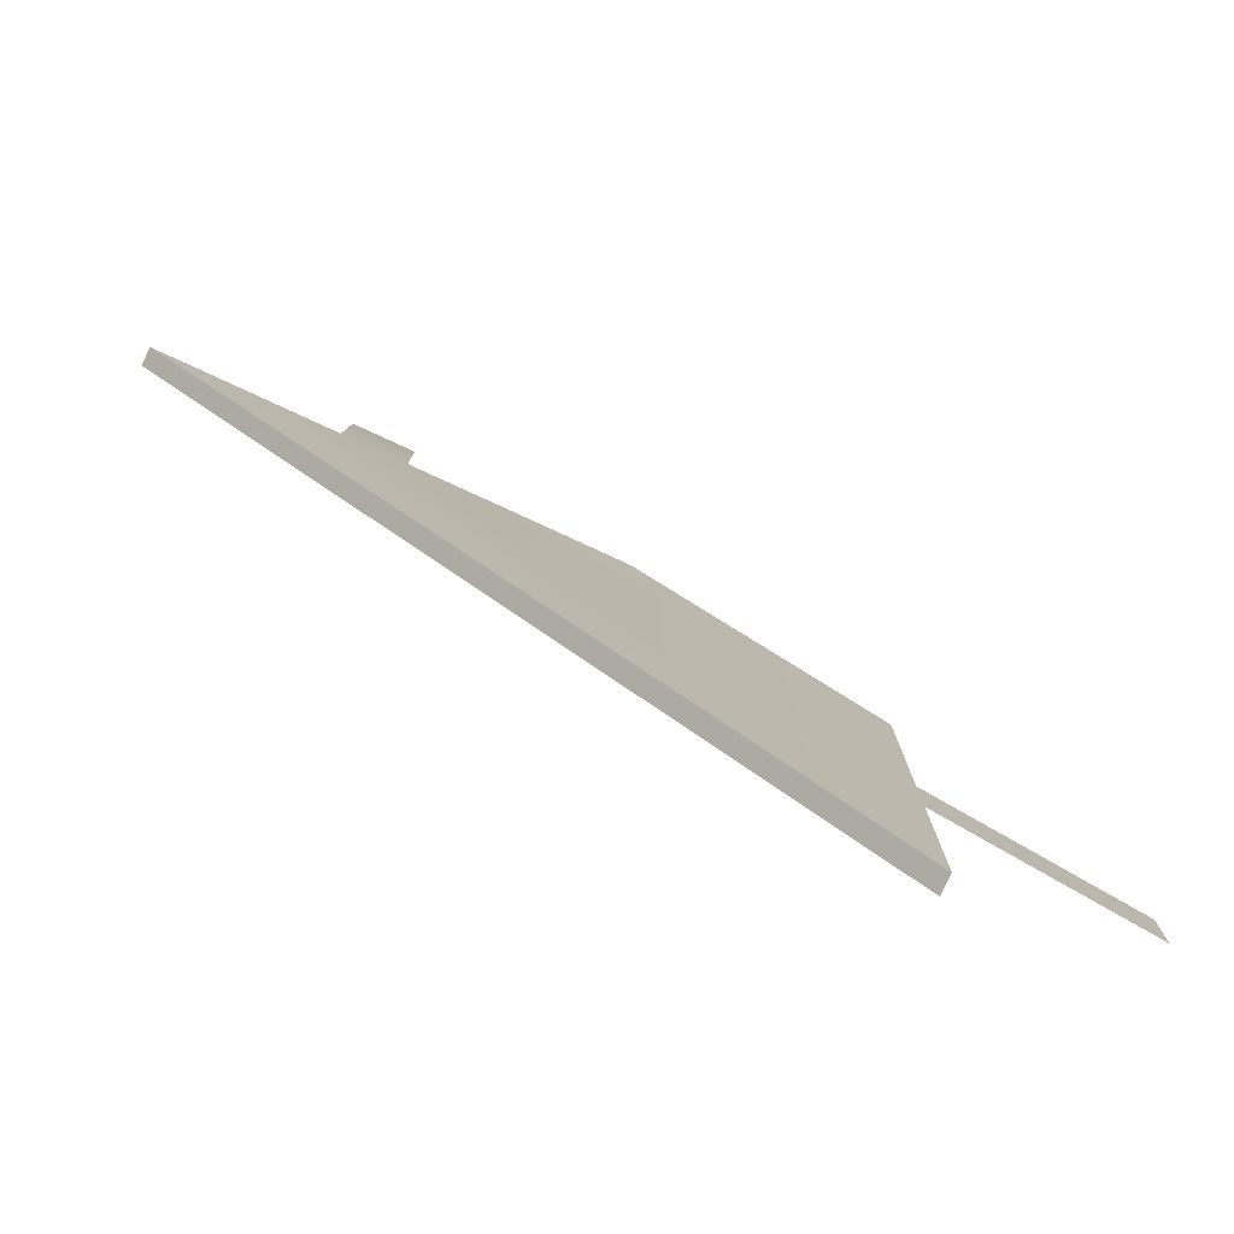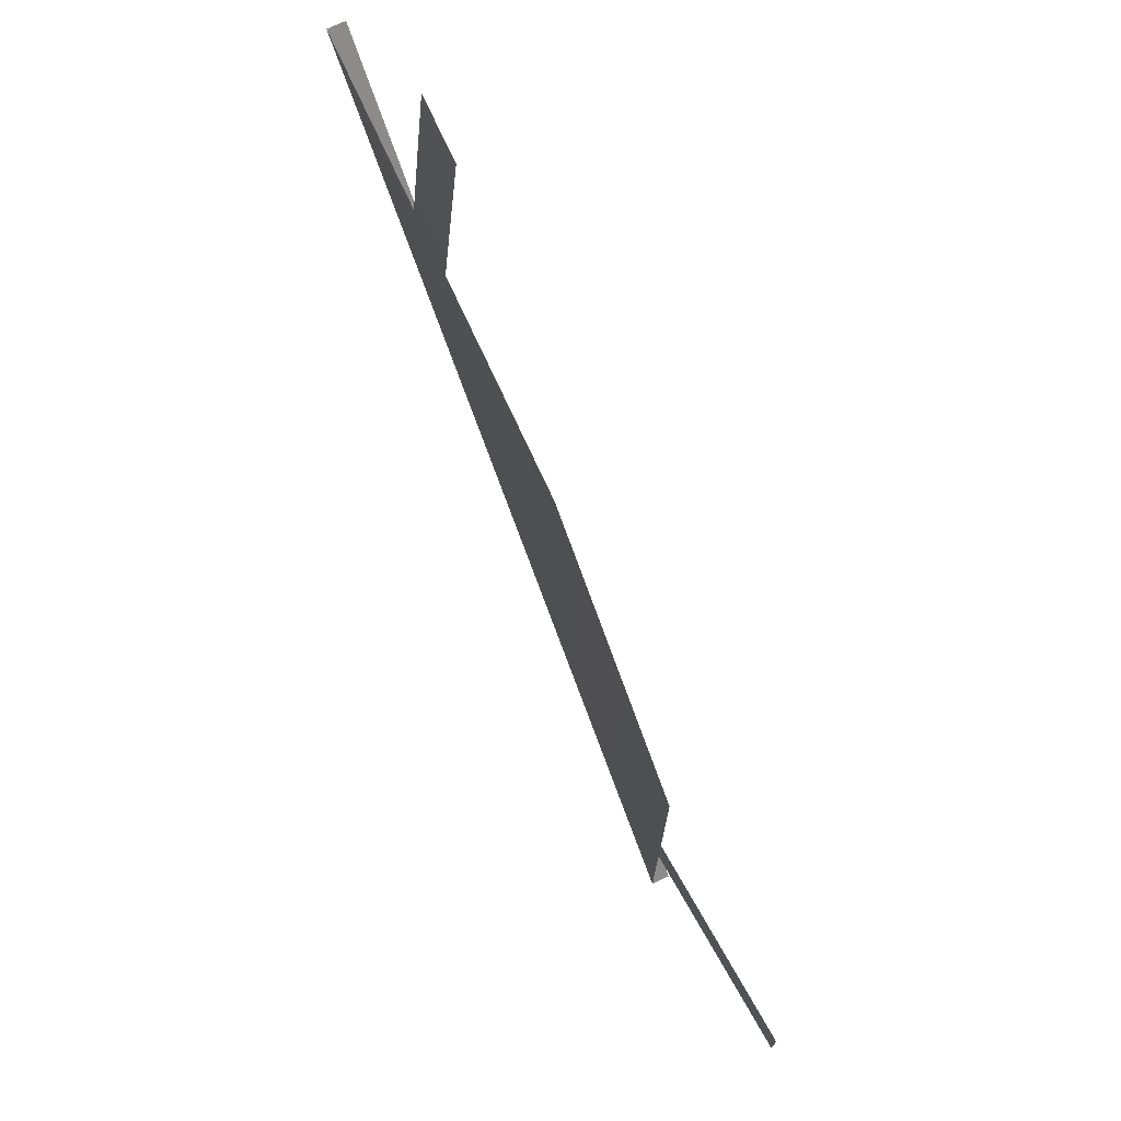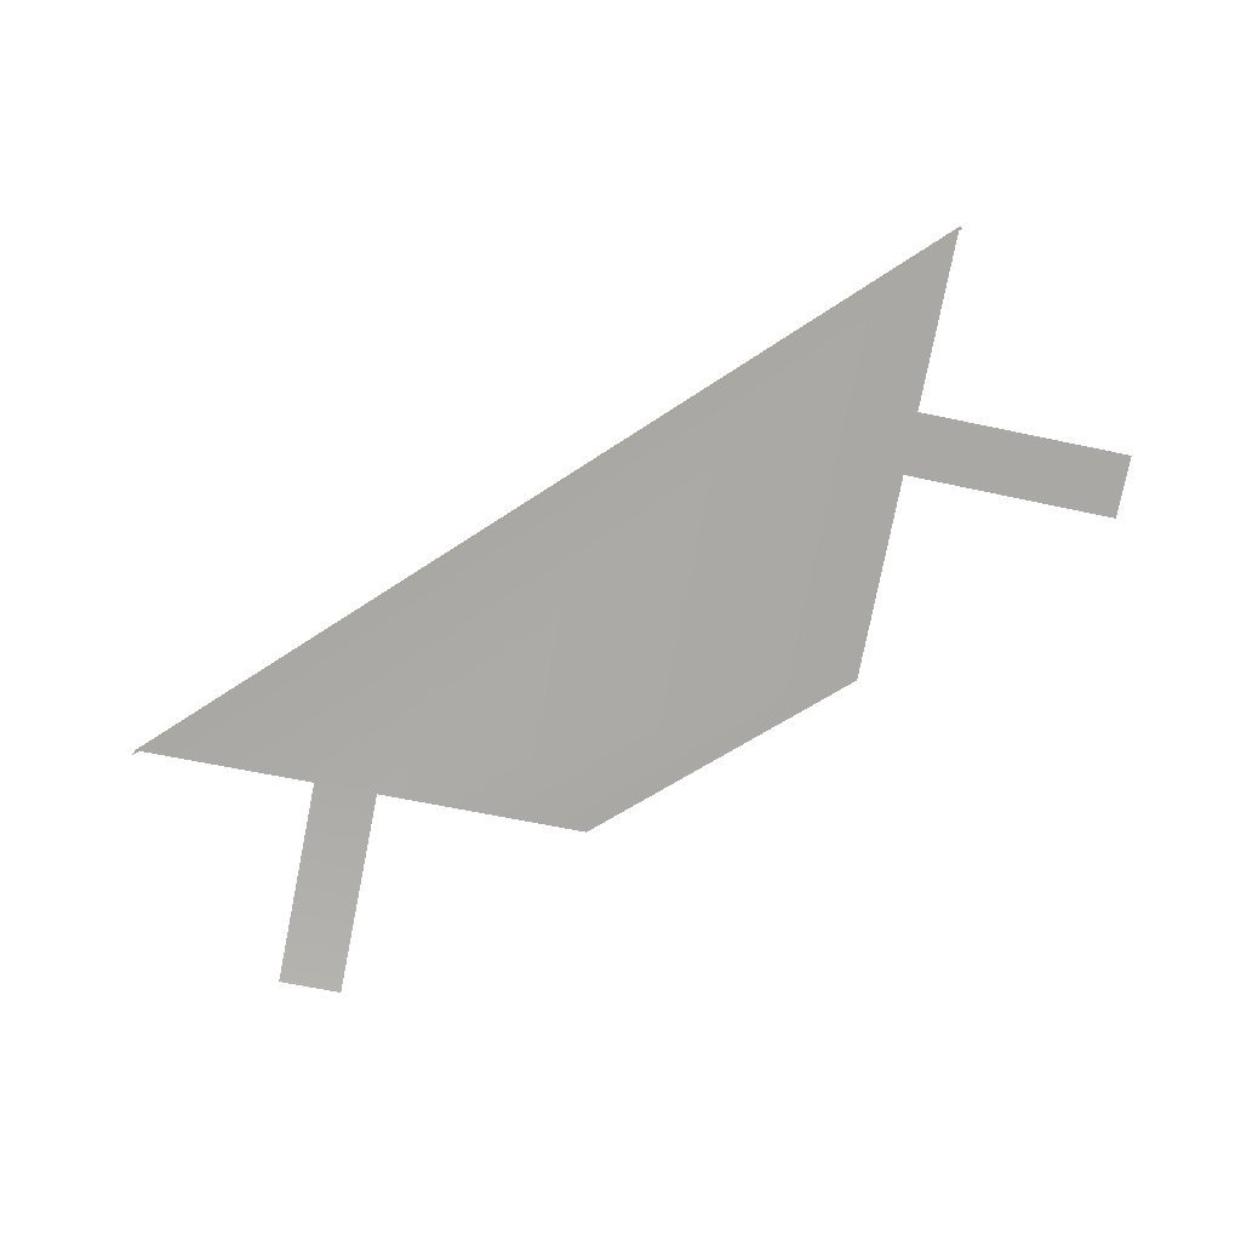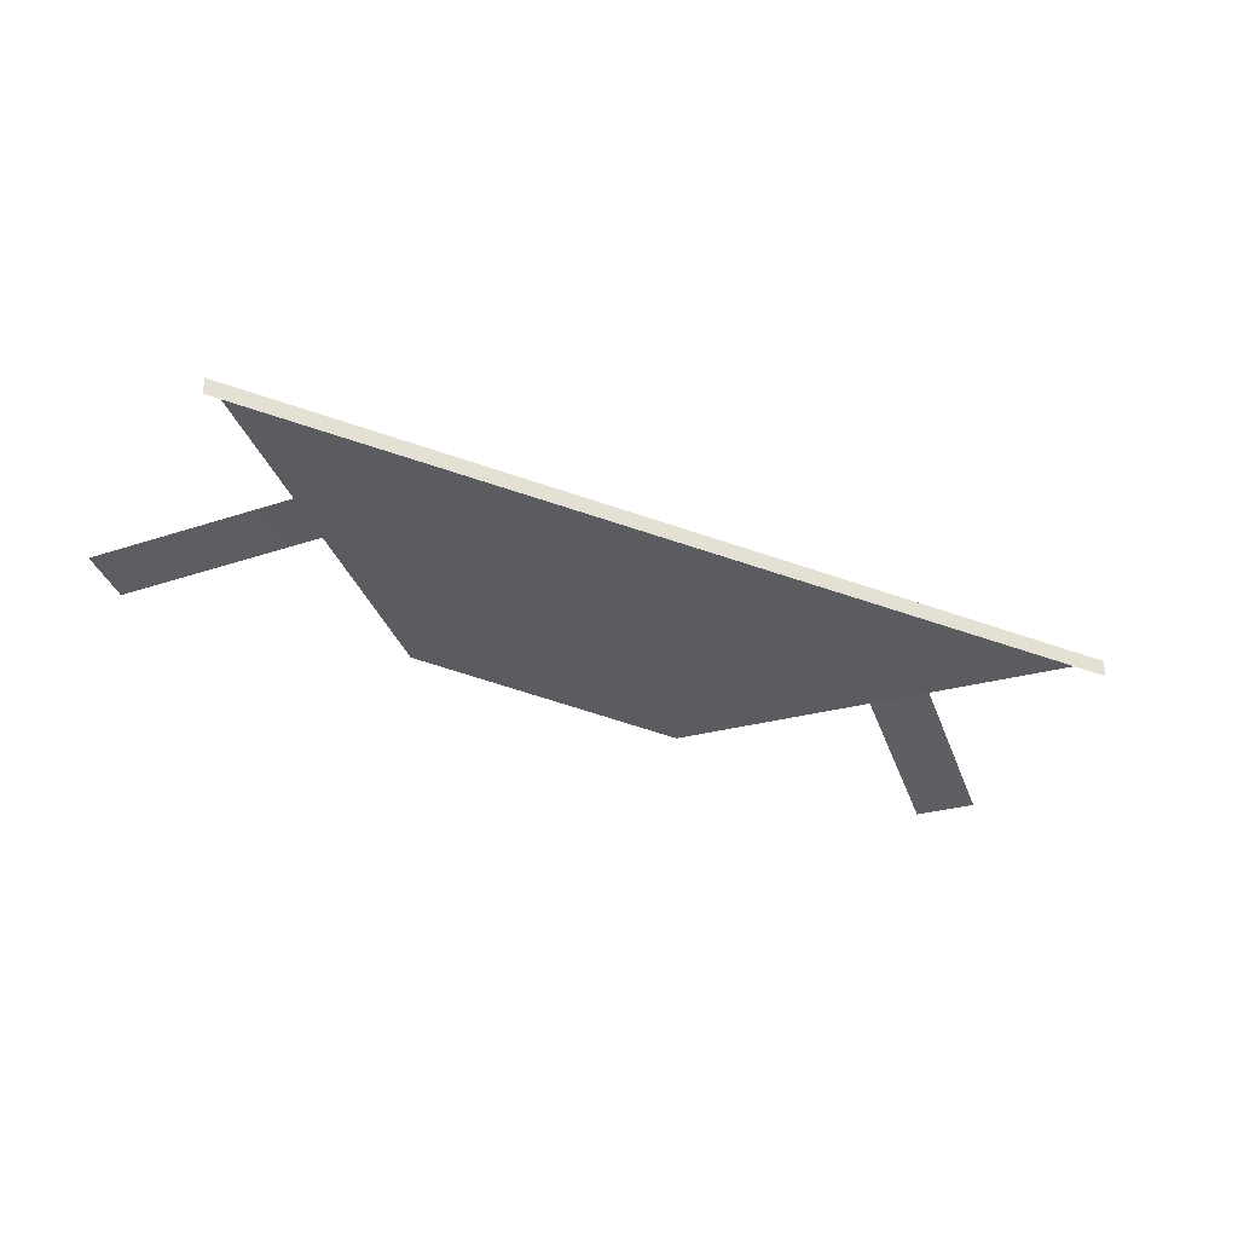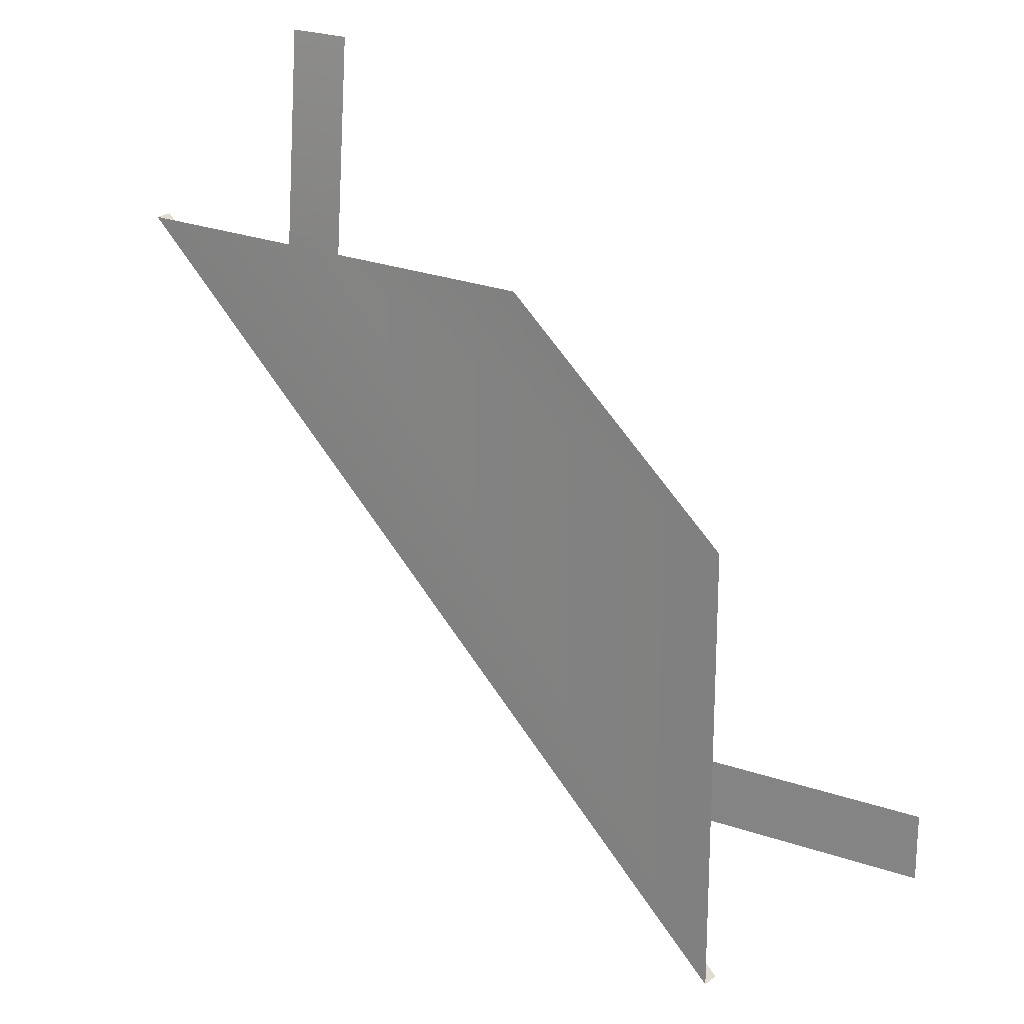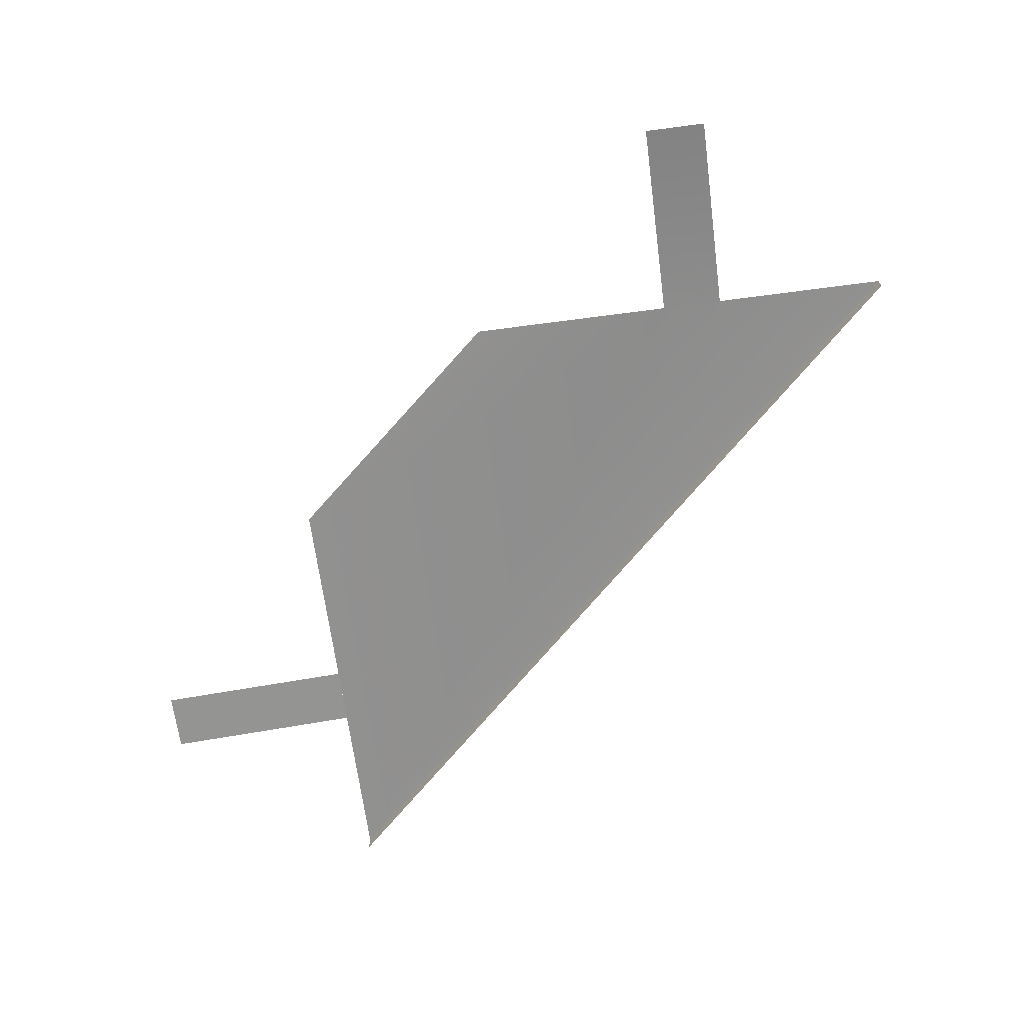
<metadata>
{"format":"obj","ext":"obj","renderer":"f3d","projection":"perspective","resolution":1024,"background":"white","views":[{"elev":-79.5,"azim":155.3,"up":"+Z"},{"elev":74.9,"azim":-114.9,"up":"+Z"},{"elev":-75.0,"azim":169.1,"up":"+Y"},{"elev":-34.9,"azim":108.9,"up":"+Y"},{"elev":21.4,"azim":-143.4,"up":"+Z"},{"elev":-65.9,"azim":7.6,"up":"+Y"}]}
</metadata>
<code>
o Plane.000_Plane.002_Plane.000_Plane.004
v 56.87 0.6107 10
v 65 0.6107 10
v 42 0.6107 -12
v 65.01 0.01051 10
v 42 1.2e-05 -12
v 49.76 0.6107 10
v 42 0.6107 3.11
v 42 0.6065 -3.909
v 58.99 0.6107 10
v 59 -2.7e-05 17
v 56.88 -2.7e-05 17
v 42 0.6065 -6
v 35.09 0.007709 -6
v 35.09 0.0077 -3.909
f 1 9 2 3 8 7 6
f 14 8 12 13
f 4 5 3 2
f 11 10 9 1

</code>
